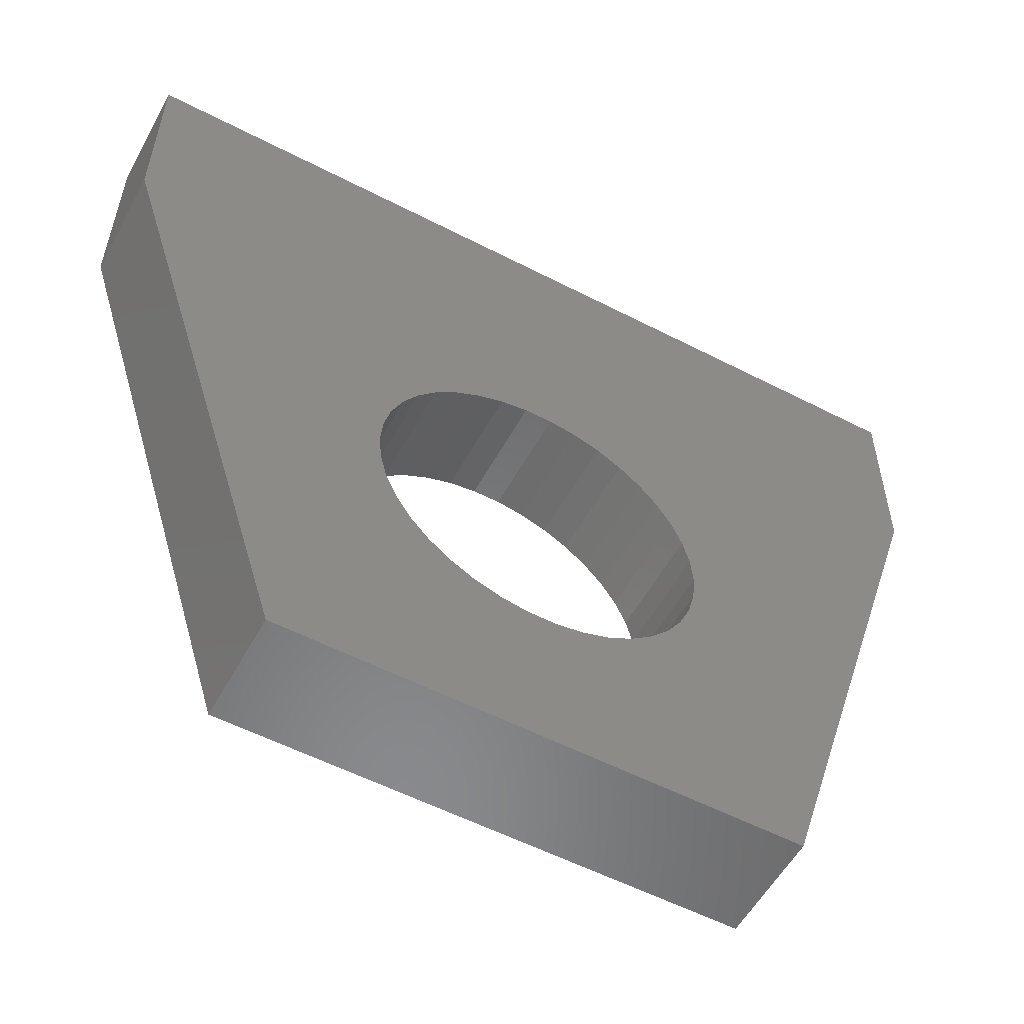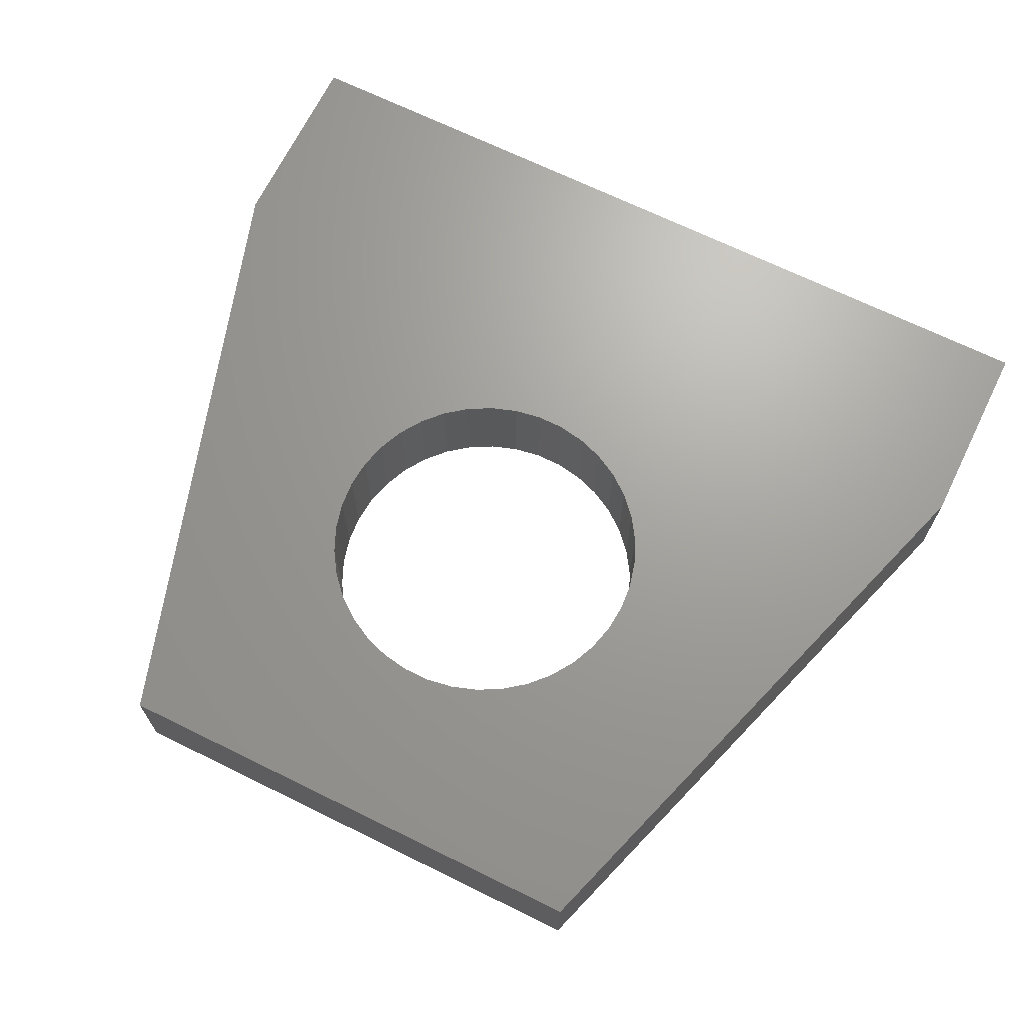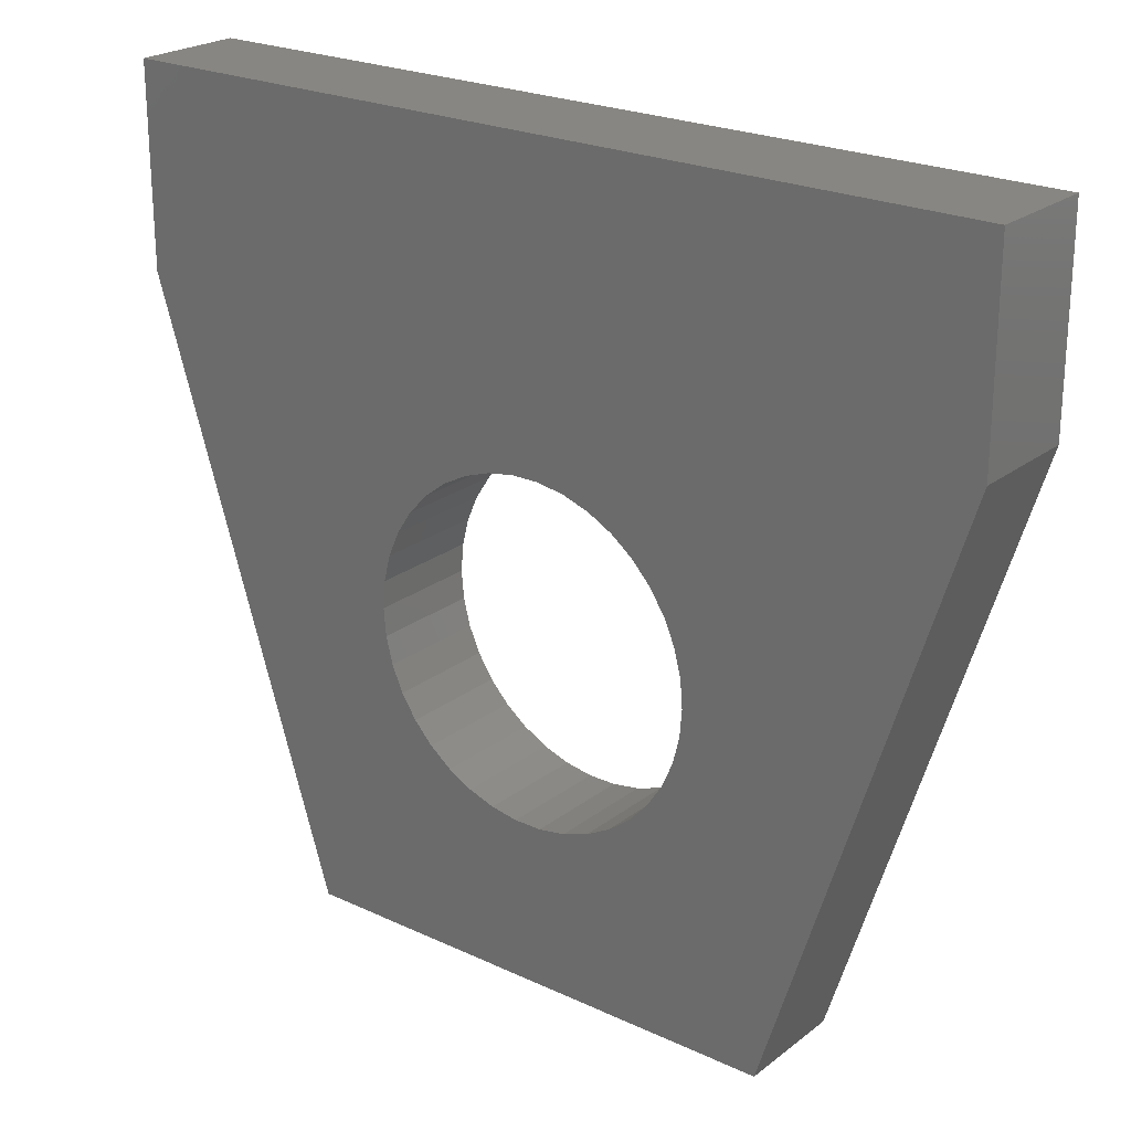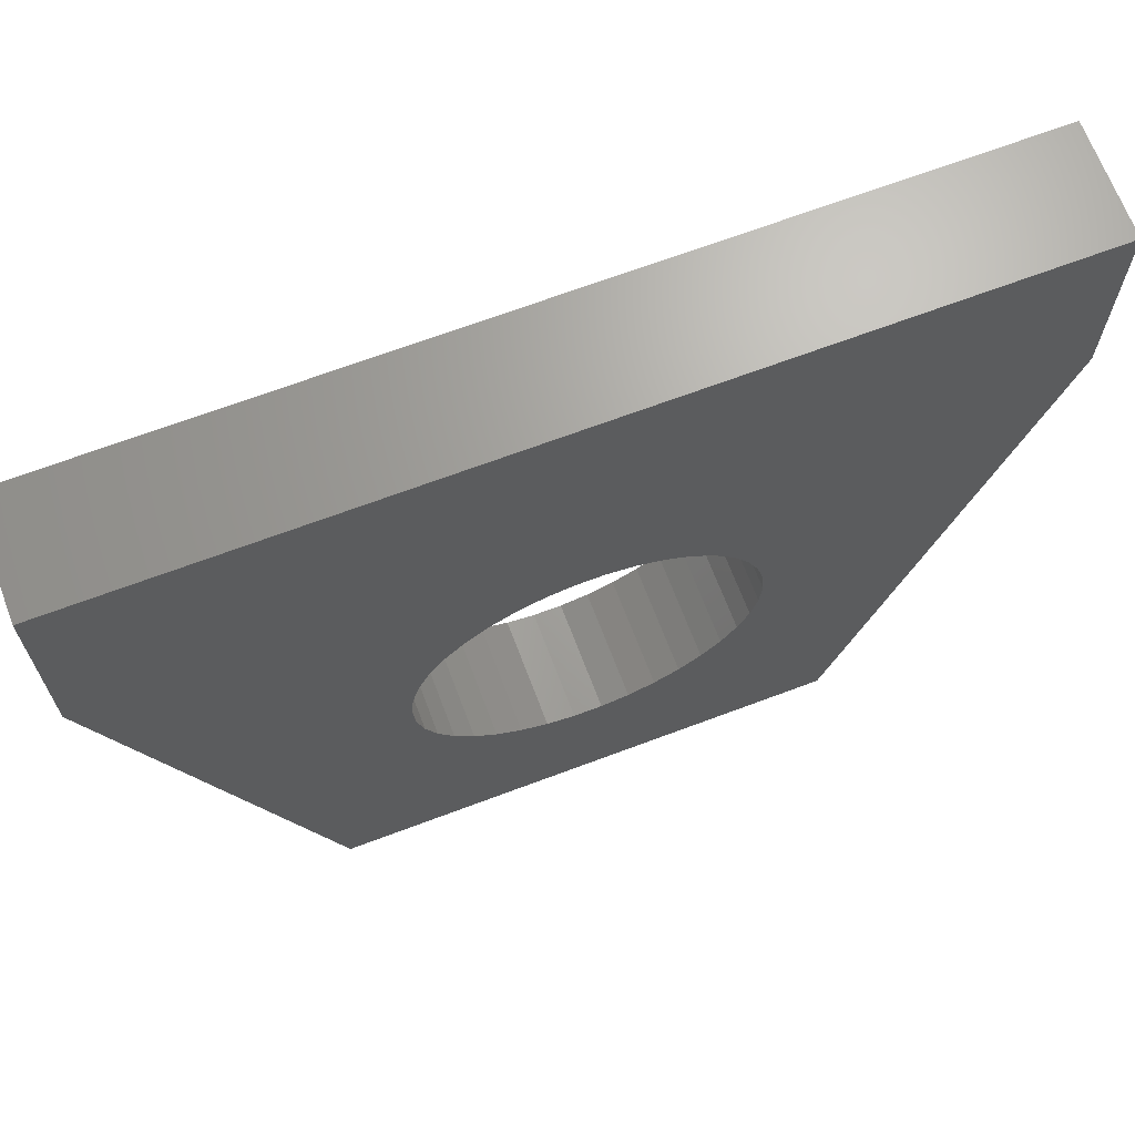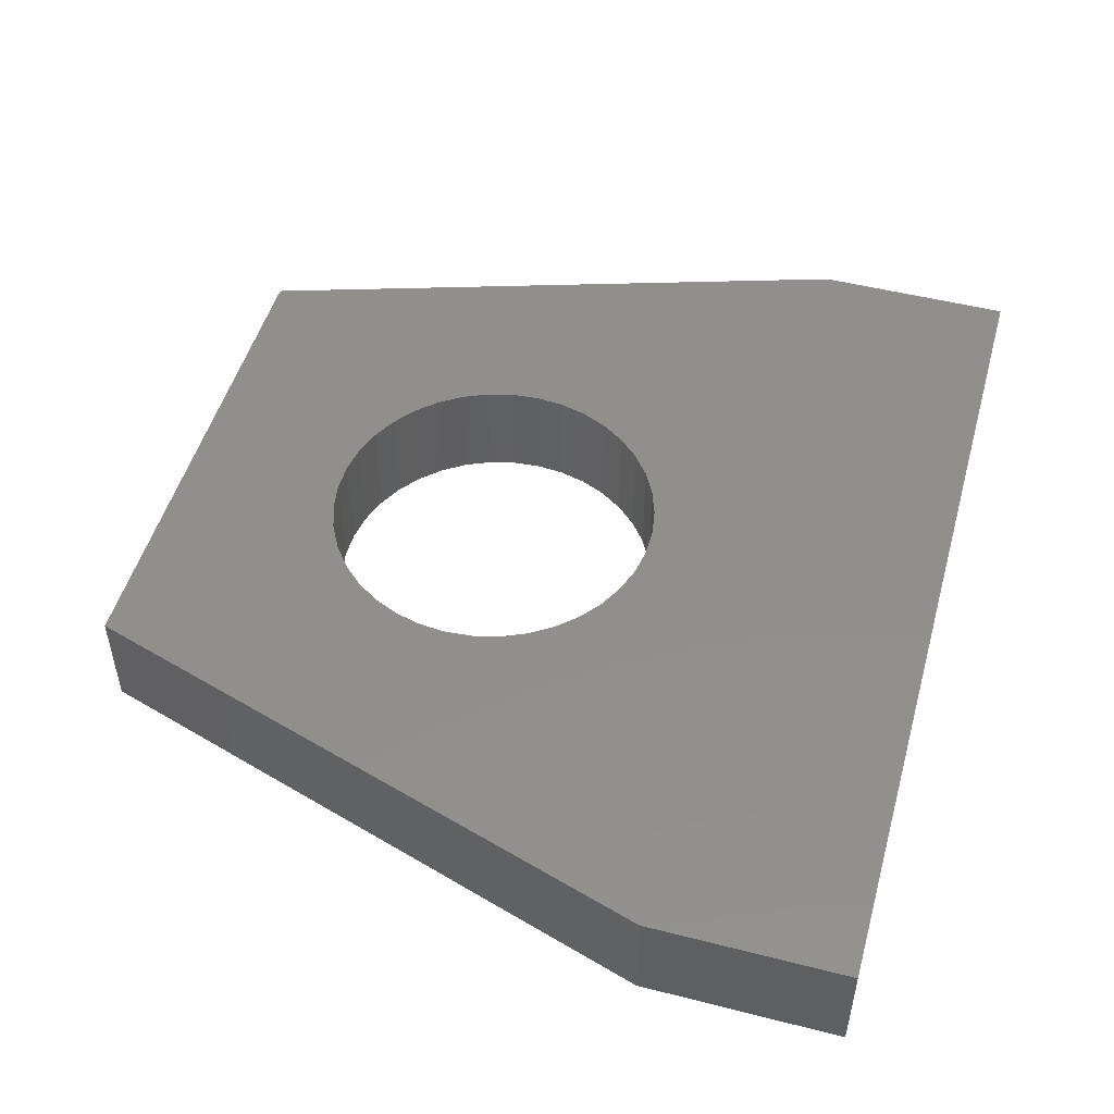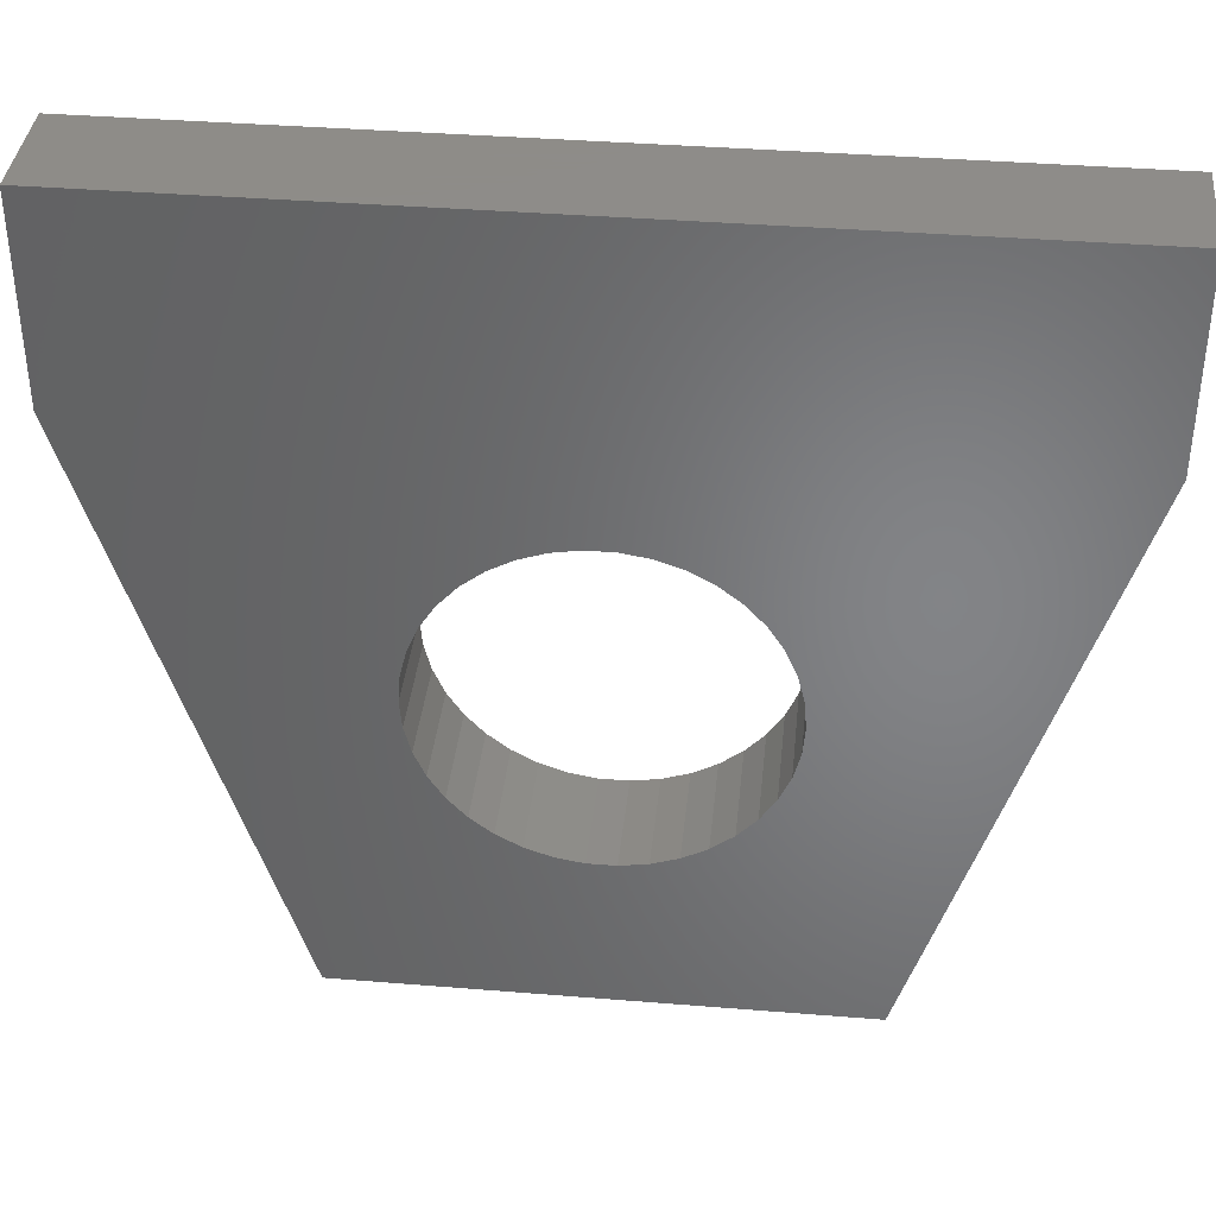
<metadata>
{"format":"stl","ext":"stl","renderer":"f3d","projection":"perspective","resolution":1024,"background":"white","views":[{"elev":-55.7,"azim":151.5,"up":"+Y"},{"elev":68.4,"azim":26.2,"up":"+Z"},{"elev":23.3,"azim":-141.8,"up":"+Y"},{"elev":67.8,"azim":159.3,"up":"+Y"},{"elev":50.1,"azim":105.6,"up":"+Z"},{"elev":38.0,"azim":-174.1,"up":"+Y"}]}
</metadata>
<code>
# stl→obj: 88 verts, 176 faces
v -1.233 -0.8168 1.551
v -1.244 -0.8334 1.551
v -1.158 -0.9961 1.551
v -1.233 -0.7025 1.551
v -1.225 -0.7207 1.551
v -1.024 -0.5676 1.551
v -1.22 -0.7794 1.551
v -1.225 -0.7986 1.551
v -1.459 -0.7596 1.551
v -1.457 -0.7399 1.551
v -1.654 -0.5676 1.551
v -1.452 -0.7207 1.551
v -1.444 -0.7025 1.551
v -1.433 -0.6859 1.551
v -1.654 -0.4252 1.551
v -1.22 -0.7399 1.551
v -1.219 -0.7596 1.551
v -1.519 -0.9961 1.551
v -1.42 -0.848 1.551
v -1.433 -0.8334 1.551
v -1.444 -0.8168 1.551
v -1.452 -0.7986 1.551
v -1.457 -0.7794 1.551
v -1.024 -0.4252 1.551
v -1.309 -0.6432 1.551
v -1.29 -0.6497 1.551
v -1.257 -0.848 1.551
v -1.273 -0.8602 1.551
v -1.29 -0.8696 1.551
v -1.309 -0.8761 1.551
v -1.329 -0.8793 1.551
v -1.348 -0.8793 1.551
v -1.368 -0.8761 1.551
v -1.387 -0.8696 1.551
v -1.404 -0.8602 1.551
v -1.42 -0.6713 1.551
v -1.404 -0.6591 1.551
v -1.387 -0.6497 1.551
v -1.368 -0.6432 1.551
v -1.348 -0.64 1.551
v -1.329 -0.64 1.551
v -1.273 -0.6591 1.551
v -1.257 -0.6713 1.551
v -1.244 -0.6859 1.551
v -1.654 -0.5676 1.472
v -1.459 -0.7596 1.472
v -1.457 -0.7794 1.472
v -1.257 -0.848 1.472
v -1.244 -0.8334 1.472
v -1.158 -0.9961 1.472
v -1.519 -0.9961 1.472
v -1.452 -0.7986 1.472
v -1.444 -0.8168 1.472
v -1.433 -0.8334 1.472
v -1.42 -0.848 1.472
v -1.404 -0.8602 1.472
v -1.348 -0.8793 1.472
v -1.329 -0.8793 1.472
v -1.309 -0.8761 1.472
v -1.444 -0.7025 1.472
v -1.452 -0.7207 1.472
v -1.457 -0.7399 1.472
v -1.387 -0.8696 1.472
v -1.368 -0.8761 1.472
v -1.29 -0.8696 1.472
v -1.273 -0.8602 1.472
v -1.654 -0.4252 1.472
v -1.024 -0.4252 1.472
v -1.329 -0.64 1.472
v -1.225 -0.7207 1.472
v -1.024 -0.5676 1.472
v -1.22 -0.7399 1.472
v -1.219 -0.7596 1.472
v -1.273 -0.6591 1.472
v -1.29 -0.6497 1.472
v -1.309 -0.6432 1.472
v -1.348 -0.64 1.472
v -1.368 -0.6432 1.472
v -1.387 -0.6497 1.472
v -1.404 -0.6591 1.472
v -1.42 -0.6713 1.472
v -1.433 -0.6859 1.472
v -1.233 -0.8168 1.472
v -1.225 -0.7986 1.472
v -1.22 -0.7794 1.472
v -1.233 -0.7025 1.472
v -1.244 -0.6859 1.472
v -1.257 -0.6713 1.472
f 1 2 3
f 4 5 6
f 6 7 3
f 3 7 8
f 3 8 1
f 9 10 11
f 11 10 12
f 12 13 11
f 11 13 14
f 11 14 15
f 5 16 6
f 6 16 17
f 6 17 7
f 18 19 20
f 20 21 18
f 18 21 22
f 18 22 11
f 11 22 23
f 11 23 9
f 24 25 26
f 2 27 3
f 3 27 28
f 3 28 29
f 29 30 3
f 3 30 31
f 3 31 18
f 18 31 32
f 18 32 33
f 33 34 18
f 18 34 35
f 18 35 19
f 14 36 15
f 15 36 37
f 15 37 38
f 38 39 15
f 15 39 40
f 15 40 24
f 24 40 41
f 24 41 25
f 26 42 24
f 24 42 43
f 24 43 6
f 6 43 44
f 6 44 4
f 45 46 47
f 48 49 50
f 45 47 51
f 51 47 52
f 51 52 53
f 53 54 51
f 51 54 55
f 51 55 56
f 51 57 50
f 50 57 58
f 50 58 59
f 60 61 45
f 45 61 62
f 45 62 46
f 56 63 51
f 51 63 64
f 51 64 57
f 59 65 50
f 50 65 66
f 50 66 48
f 67 68 69
f 70 71 72
f 72 71 73
f 74 75 68
f 68 75 76
f 68 76 69
f 69 77 67
f 67 77 78
f 67 78 79
f 79 80 67
f 67 80 81
f 67 81 45
f 45 81 82
f 45 82 60
f 49 83 50
f 50 83 84
f 50 84 71
f 71 84 85
f 71 85 73
f 70 86 71
f 71 86 87
f 71 87 68
f 68 87 88
f 68 88 74
f 18 11 51
f 51 11 45
f 3 18 50
f 50 18 51
f 6 3 71
f 71 3 50
f 24 6 68
f 68 6 71
f 15 24 67
f 67 24 68
f 11 15 45
f 45 15 67
f 23 46 9
f 9 46 62
f 9 62 10
f 10 62 61
f 10 61 12
f 12 61 60
f 12 60 13
f 13 60 82
f 13 82 14
f 14 82 81
f 14 81 36
f 36 81 80
f 36 80 37
f 37 80 79
f 37 79 38
f 38 79 78
f 38 78 39
f 39 78 77
f 39 77 40
f 40 77 69
f 40 69 41
f 41 69 76
f 41 76 25
f 25 76 75
f 25 75 26
f 26 75 74
f 26 74 42
f 42 74 88
f 42 88 43
f 43 88 87
f 43 87 44
f 44 87 86
f 44 86 4
f 4 86 70
f 4 70 5
f 5 70 72
f 5 72 16
f 16 72 73
f 16 73 17
f 17 73 85
f 17 85 7
f 7 85 84
f 7 84 8
f 8 84 83
f 8 83 1
f 1 83 49
f 1 49 2
f 2 49 48
f 2 48 27
f 27 48 66
f 27 66 28
f 28 66 65
f 28 65 29
f 29 65 59
f 29 59 30
f 30 59 58
f 30 58 31
f 31 58 57
f 31 57 32
f 32 57 64
f 32 64 33
f 33 64 63
f 33 63 34
f 34 63 56
f 34 56 35
f 35 56 55
f 35 55 19
f 19 55 54
f 19 54 20
f 20 54 53
f 20 53 21
f 21 53 52
f 21 52 22
f 22 52 47
f 22 47 23
f 23 47 46

</code>
